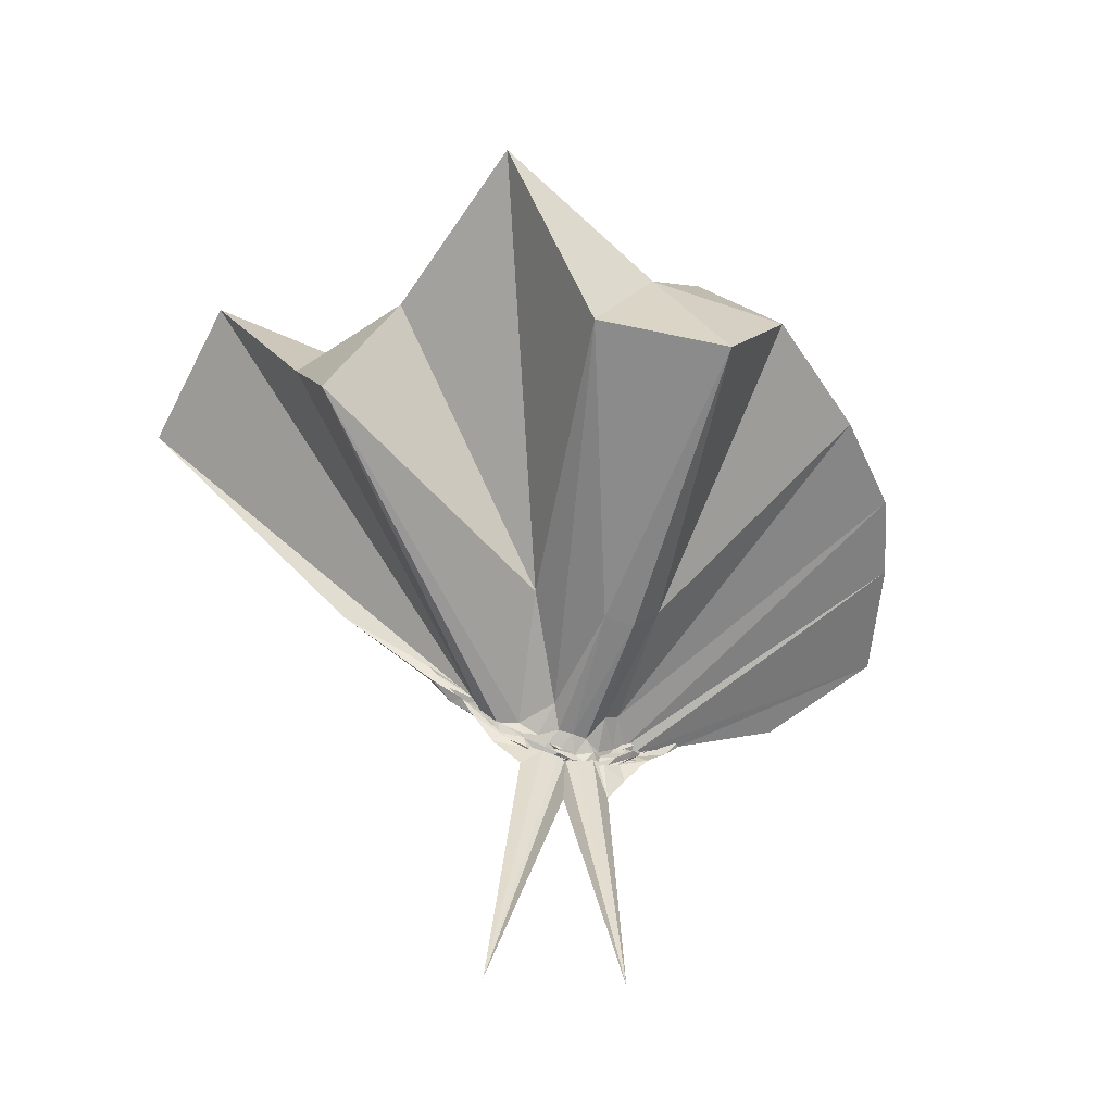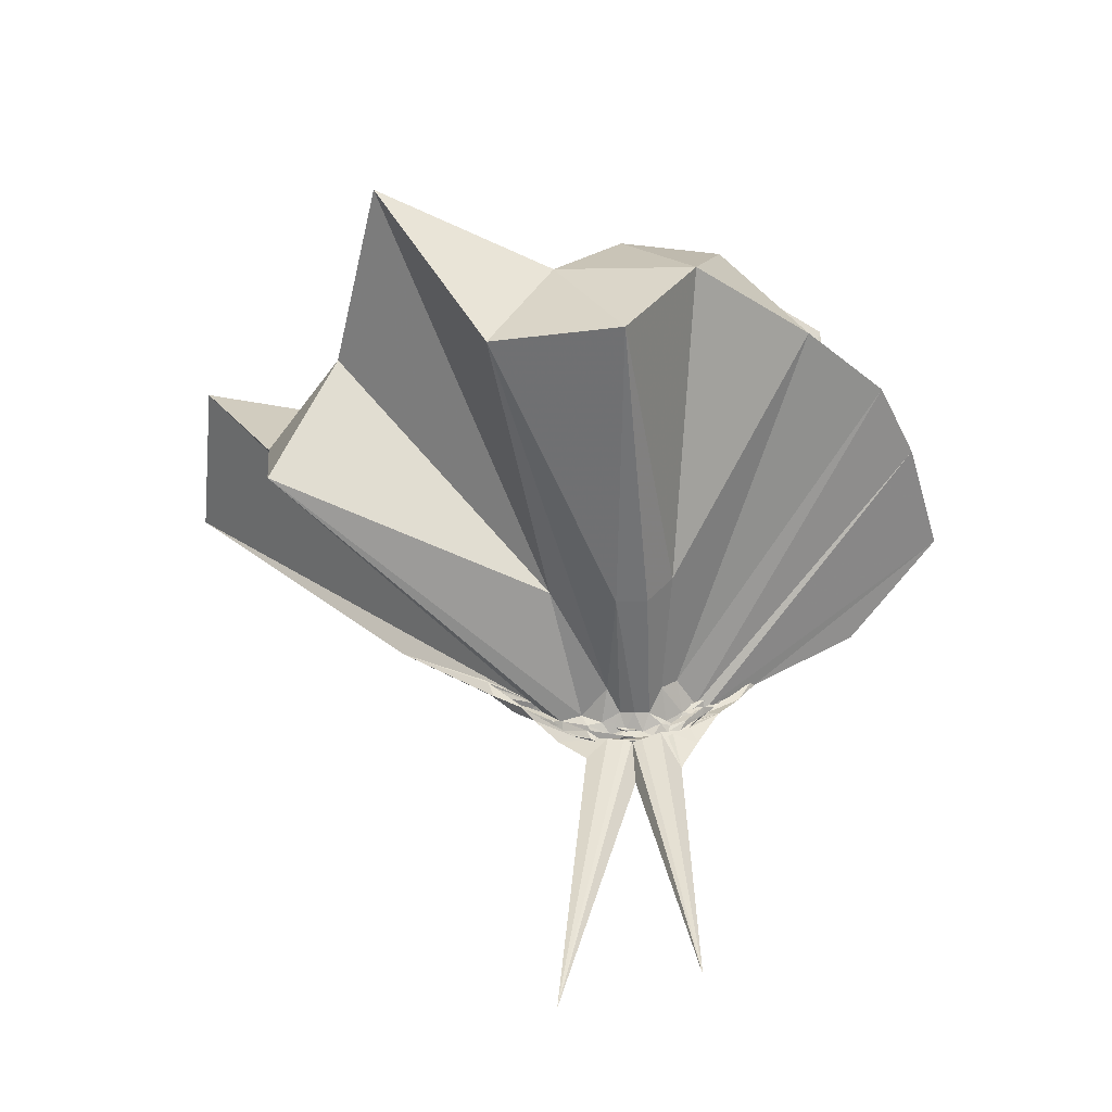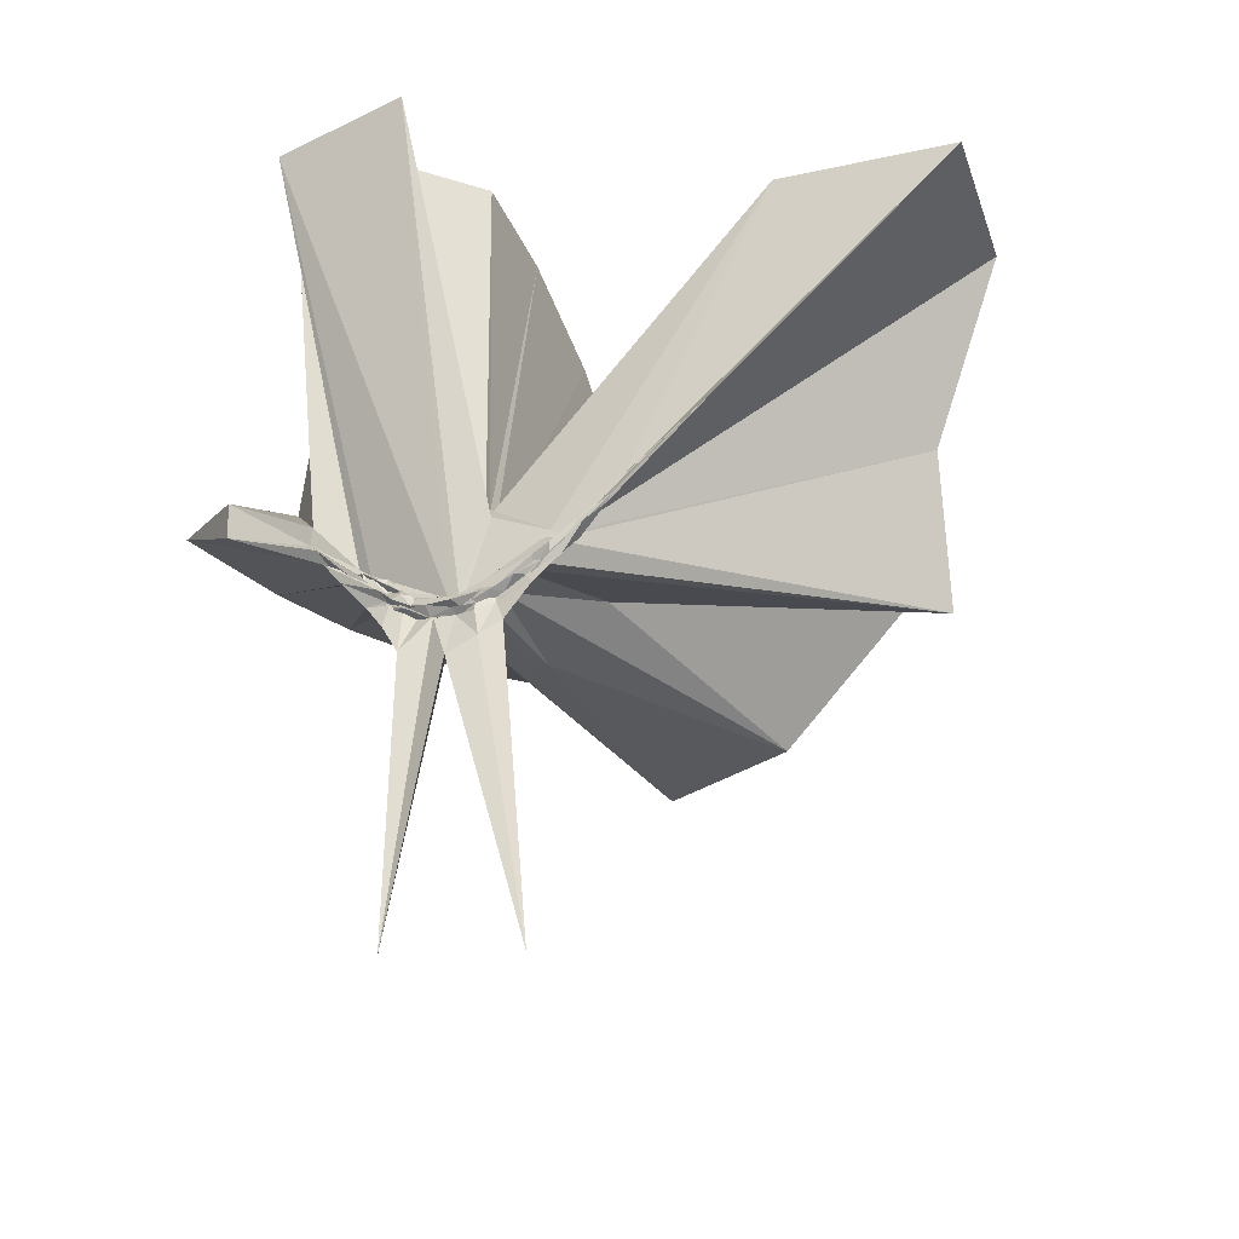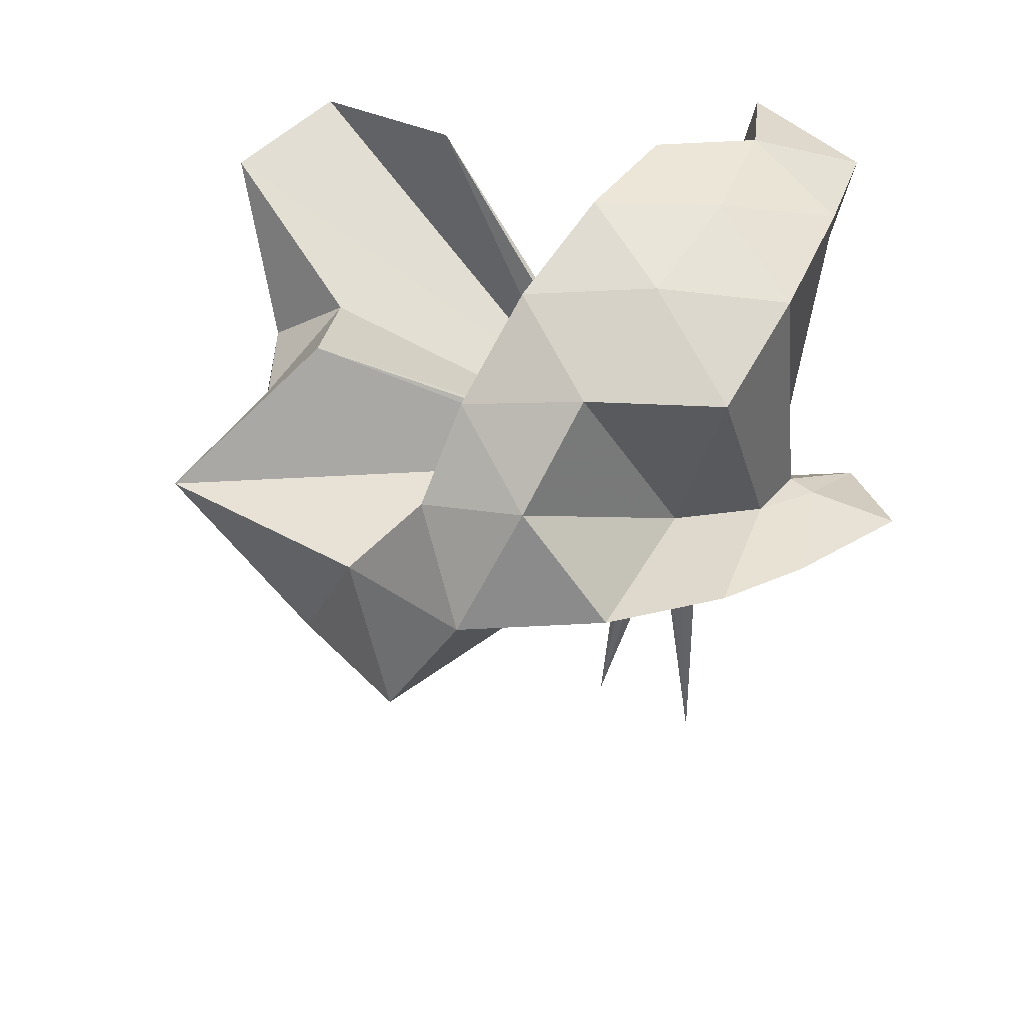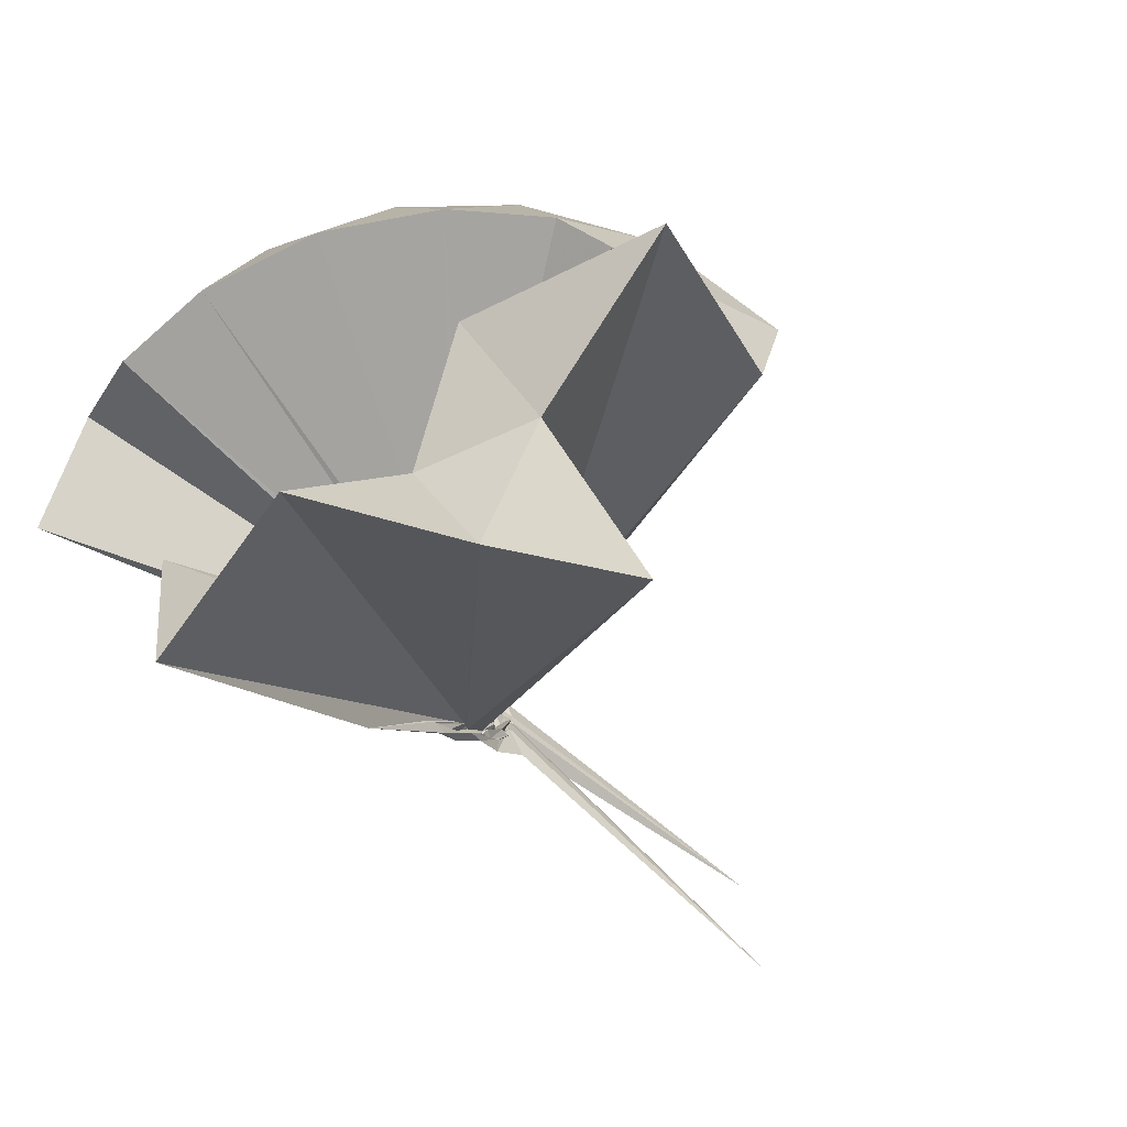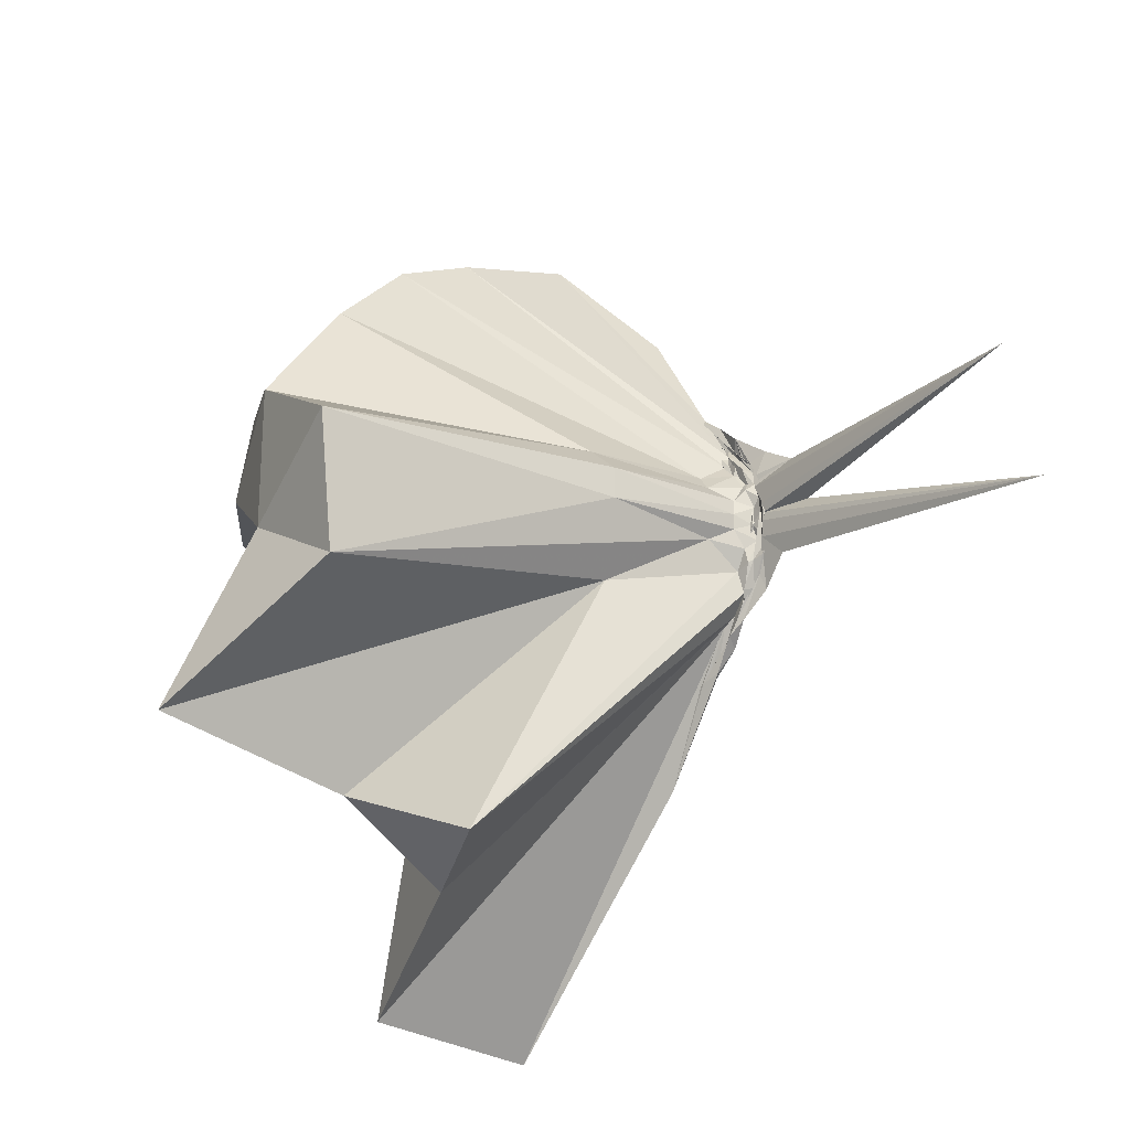
<metadata>
{"format":"obj","ext":"obj","renderer":"f3d","projection":"perspective","resolution":1024,"background":"white","views":[{"elev":-56.4,"azim":70.1,"up":"+Z"},{"elev":-49.7,"azim":91.5,"up":"+Z"},{"elev":-34.8,"azim":-66.0,"up":"+Z"},{"elev":42.0,"azim":128.4,"up":"+Z"},{"elev":-71.3,"azim":48.5,"up":"+Y"},{"elev":-22.4,"azim":140.6,"up":"+Y"}]}
</metadata>
<code>
v -0.9109 -0.1015 1.1
v -0.988 -0.09431 -0.07036
v -0.06057 -0.09784 0.6088
v -0.1276 0.1309 0.6568
v -0.5553 0.2413 0.4073
v -0.6714 0.3963 0.4414
v -0.7992 0.4559 0.4358
v -0.9954 0.4439 0.3552
v -0.9968 0.2382 0.1846
v -0.9927 0.1245 0.08153
v -1.008 0.1076 0.0717
v -0.9993 -0.005725 -0.0148
v -0.9941 -0.09596 -0.03613
v -0.9928 -0.1062 -0.03762
v -1.01 -0.2877 0.03788
v -0.9807 -0.3162 0.05355
v -0.9906 -0.4524 0.1559
v -0.9855 -1.176 0.7567
v -0.6021 -1.127 0.7888
v -0.5205 -0.741 0.5722
v -0.2671 -0.5813 0.6799
v -0.852 -0.1314 0.1758
v 0.02045 0.06461 0.3856
v -0.1817 0.3219 0.409
v -0.3727 0.5014 0.4467
v -0.5575 0.5823 0.4462
v -0.8281 0.6528 0.4368
v -0.9885 0.4425 0.2704
v -1.01 0.2143 0.1571
v -1.007 0.1045 0.05615
v -0.9887 0.07625 0.03619
v -1.007 -0.08153 -0.0389
v -1.005 -0.1018 -0.04081
v -1.003 -0.2633 0.01253
v -1.01 -0.3039 0.02777
v -0.9885 -0.4338 0.1342
v -1.016 -0.6457 0.2725
v -0.984 -0.3264 0.05676
v -0.4917 -0.9348 0.4183
v -0.2679 -0.7568 0.463
v 0.1554 -0.6469 0.5181
v 0.01976 -0.2507 0.39
v -0.6293 0.00374 0.0864
v -0.9232 0.01372 0.05959
v -0.9939 0.05832 0.05143
v -1.005 0.08528 0.05073
v -1.002 0.2012 0.1238
v -0.9913 0.1937 0.1242
v -1.002 0.1035 0.0397
v -1.006 0.07357 0.02343
v -0.9898 0.03407 -0.005379
v -1.013 -0.09585 -0.05197
v -0.9979 -0.1828 -0.03682
v -0.9831 -0.2581 -0.007511
v -1.003 -0.2998 0.009229
v -0.9968 -0.4203 0.09625
v -1.003 -0.4277 0.1068
v -0.9977 -0.3031 0.03862
v -0.3366 -0.8972 0.1174
v -0.6796 -0.2789 0.1028
v 0.02074 -0.3938 0.1191
v 0.07138 -0.09787 0.09185
v -0.9128 -0.02279 0.0264
v -0.9894 0.02532 0.02045
v -0.9912 0.05726 0.01712
v -1.008 0.06935 0.01928
v -0.9976 0.162 0.07018
v -0.9896 0.08342 0.01792
v -0.984 0.06322 -0.004529
v -1.004 0.01783 -0.02785
v -1.01 -0.03859 -0.04765
v -0.9783 -0.1124 -0.06592
v -0.9803 -0.2006 -0.04318
v -0.9977 -0.256 -0.02709
v -0.9809 -0.3537 0.03893
v -1.01 -0.3721 0.05286
v -0.9905 -0.2833 0.003574
v -0.9927 -0.261 0.001335
v -0.9817 -0.2115 0.008144
v -0.9059 -0.1504 0.01759
v -0.6361 -0.1265 0.0166
v -0.6367 -0.05546 0.01856
v -0.988 -0.01254 -0.008615
v -1.012 0.01707 -0.007455
v -1.01 0.03632 -0.01392
v -0.9918 0.04963 -0.008016
v -0.9813 0.1089 0.004587
v -0.9924 0.04118 -0.02795
v -1.013 0.006232 -0.0443
v -0.9909 -0.04063 -0.06611
v -1.001 -0.09165 -0.06266
v -1.005 -0.1446 -0.07051
v -0.9869 -0.1899 -0.06609
v -0.9952 -0.2309 -0.04656
v -0.9929 -0.3224 0.005268
v -0.9959 -0.2481 -0.02689
v -1.014 -0.2301 -0.03161
v -0.9841 -0.1984 -0.02306
v -0.9813 -0.1642 -0.01647
v -0.9578 -0.1213 -0.008307
v -0.9548 -0.0874 -0.01209
v -0.9602 -0.05315 -0.009322
v -0.2039 -0.09881 0.7989
v -0.3175 0.1469 0.8582
v -0.4965 0.3949 0.8544
v -0.8134 0.3859 0.4298
v -1.007 0.228 0.2199
v -0.9831 0.1285 0.1024
v -0.9857 0.09979 0.07764
v -0.9906 -0.07835 -0.03221
v -0.9899 -0.1013 -0.03458
v -0.9889 -0.1111 -0.03642
v -0.985 -0.2928 0.07302
v -0.9667 -0.7711 0.8266
v -0.9196 -0.3642 0.275
v -0.8984 -0.1539 0.1869
v -0.8775 -0.1341 0.1904
v -0.4203 -0.101 0.9676
v -0.575 0.1456 1.007
v -0.7576 0.3711 0.9659
v -1.04 0.2988 1.006
v -1.312 0.1921 0.9641
v -1.328 -0.1026 1.005
v -0.973 -0.1568 0.1531
v -0.9504 -0.1506 0.1857
v -0.9271 -0.1571 0.1851
v -0.9037 -0.1341 0.2023
v -0.6776 -0.1013 1.071
v -0.8398 0.1258 1.071
v -1.103 0.03878 1.071
v -0.949 -0.1317 0.1946
v -0.9277 -0.1303 0.1993
v -0.9805 -0.02597 -0.02423
v -1.007 -0.00483 -0.03839
v -0.9943 0.01761 -0.0349
v -1.003 0.05879 -0.06757
v -0.9848 0.0006753 -0.05584
v -1 -0.04663 -0.07612
v -0.9834 -0.09563 -0.07629
v -1.005 -0.1436 -0.08571
v -0.9926 -0.1832 -0.06886
v -1.006 -0.2656 -0.05531
v -0.9934 -0.2008 -0.05185
v -1.009 -0.1759 -0.04902
v -1.002 -0.1447 -0.0363
v -0.992 -0.1088 -0.03083
v -0.9952 -0.06865 -0.03541
v -0.9962 -0.04535 -0.04916
v -0.981 -0.02796 -0.05329
v -1.011 0.01785 -0.1416
v -0.998 -0.05063 -0.07269
v -0.9928 -0.09659 -0.07708
v -1.007 -0.1537 -0.1468
v -0.9967 -0.2013 -0.1187
v -0.9844 -0.1515 -0.06843
v -0.9969 -0.1333 -0.05301
v -0.9933 -0.08687 -0.05697
v -0.9836 -0.07168 -0.07227
v -0.9853 0.03914 -0.7849
v -1.017 -0.08899 -0.1804
v -1.007 -0.27 -0.8521
v -0.9848 -0.1135 -0.07153
f 3 23 4
f 4 23 24
f 4 24 5
f 5 24 25
f 5 25 6
f 6 25 26
f 6 26 7
f 7 26 27
f 7 27 8
f 8 27 28
f 8 28 9
f 9 28 29
f 9 29 10
f 10 29 30
f 10 30 11
f 11 30 31
f 11 31 12
f 12 31 32
f 12 32 13
f 13 32 33
f 13 33 14
f 14 33 34
f 14 34 15
f 15 34 35
f 15 35 16
f 16 35 36
f 16 36 17
f 17 36 37
f 17 37 18
f 18 37 38
f 18 38 19
f 19 38 39
f 19 39 20
f 20 39 40
f 20 40 21
f 21 40 41
f 21 41 22
f 22 41 42
f 22 42 3
f 3 42 23
f 23 43 24
f 24 43 44
f 24 44 25
f 25 44 45
f 25 45 26
f 26 45 46
f 26 46 27
f 27 46 47
f 27 47 28
f 28 47 48
f 28 48 29
f 29 48 49
f 29 49 30
f 30 49 50
f 30 50 31
f 31 50 51
f 31 51 32
f 32 51 52
f 32 52 33
f 33 52 53
f 33 53 34
f 34 53 54
f 34 54 35
f 35 54 55
f 35 55 36
f 36 55 56
f 36 56 37
f 37 56 57
f 37 57 38
f 38 57 58
f 38 58 39
f 39 58 59
f 39 59 40
f 40 59 60
f 40 60 41
f 41 60 61
f 41 61 42
f 42 61 62
f 42 62 23
f 23 62 43
f 43 63 44
f 44 63 64
f 44 64 45
f 45 64 65
f 45 65 46
f 46 65 66
f 46 66 47
f 47 66 67
f 47 67 48
f 48 67 68
f 48 68 49
f 49 68 69
f 49 69 50
f 50 69 70
f 50 70 51
f 51 70 71
f 51 71 52
f 52 71 72
f 52 72 53
f 53 72 73
f 53 73 54
f 54 73 74
f 54 74 55
f 55 74 75
f 55 75 56
f 56 75 76
f 56 76 57
f 57 76 77
f 57 77 58
f 58 77 78
f 58 78 59
f 59 78 79
f 59 79 60
f 60 79 80
f 60 80 61
f 61 80 81
f 61 81 62
f 62 81 82
f 62 82 43
f 43 82 63
f 63 83 64
f 64 83 84
f 64 84 65
f 65 84 85
f 65 85 66
f 66 85 86
f 66 86 67
f 67 86 87
f 67 87 68
f 68 87 88
f 68 88 69
f 69 88 89
f 69 89 70
f 70 89 90
f 70 90 71
f 71 90 91
f 71 91 72
f 72 91 92
f 72 92 73
f 73 92 93
f 73 93 74
f 74 93 94
f 74 94 75
f 75 94 95
f 75 95 76
f 76 95 96
f 76 96 77
f 77 96 97
f 77 97 78
f 78 97 98
f 78 98 79
f 79 98 99
f 79 99 80
f 80 99 100
f 80 100 81
f 81 100 101
f 81 101 82
f 82 101 102
f 82 102 63
f 63 102 83
f 103 104 118
f 104 119 118
f 104 105 119
f 105 120 119
f 105 106 120
f 106 107 120
f 107 121 120
f 107 108 121
f 108 122 121
f 108 109 122
f 109 110 122
f 110 123 122
f 110 111 123
f 111 124 123
f 111 112 124
f 112 113 124
f 113 125 124
f 113 114 125
f 114 126 125
f 114 115 126
f 115 116 126
f 116 127 126
f 116 117 127
f 117 118 127
f 117 103 118
f 118 119 128
f 119 129 128
f 119 120 129
f 120 121 129
f 121 130 129
f 121 122 130
f 122 123 130
f 123 131 130
f 123 124 131
f 124 125 131
f 125 132 131
f 125 126 132
f 126 127 132
f 127 128 132
f 127 118 128
f 133 148 134
f 134 148 149
f 134 149 135
f 135 149 150
f 135 150 136
f 136 150 137
f 137 150 151
f 137 151 138
f 138 151 152
f 138 152 139
f 139 152 140
f 140 152 153
f 140 153 141
f 141 153 154
f 141 154 142
f 142 154 143
f 143 154 155
f 143 155 144
f 144 155 156
f 144 156 145
f 145 156 146
f 146 156 157
f 146 157 147
f 147 157 148
f 147 148 133
f 148 158 149
f 149 158 159
f 149 159 150
f 150 159 151
f 151 159 160
f 151 160 152
f 152 160 153
f 153 160 161
f 153 161 154
f 154 161 155
f 155 161 162
f 155 162 156
f 156 162 157
f 157 162 158
f 157 158 148
f 3 4 103
f 103 4 104
f 4 5 104
f 104 5 105
f 5 6 105
f 105 6 106
f 6 7 106
f 7 8 106
f 106 8 107
f 8 9 107
f 107 9 108
f 9 10 108
f 108 10 109
f 10 11 109
f 11 12 109
f 109 12 110
f 12 13 110
f 110 13 111
f 13 14 111
f 111 14 112
f 14 15 112
f 15 16 112
f 112 16 113
f 16 17 113
f 113 17 114
f 17 18 114
f 114 18 115
f 18 19 115
f 19 20 115
f 115 20 116
f 20 21 116
f 116 21 117
f 21 22 117
f 117 22 103
f 22 3 103
f 83 133 84
f 84 133 134
f 84 134 85
f 85 134 135
f 85 135 86
f 86 135 136
f 86 136 87
f 87 136 88
f 88 136 137
f 88 137 89
f 89 137 138
f 89 138 90
f 90 138 139
f 90 139 91
f 91 139 92
f 92 139 140
f 92 140 93
f 93 140 141
f 93 141 94
f 94 141 142
f 94 142 95
f 95 142 96
f 96 142 143
f 96 143 97
f 97 143 144
f 97 144 98
f 98 144 145
f 98 145 99
f 99 145 100
f 100 145 146
f 100 146 101
f 101 146 147
f 101 147 102
f 102 147 133
f 102 133 83
f 128 129 1
f 129 130 1
f 130 131 1
f 131 132 1
f 132 128 1
f 159 158 2
f 160 159 2
f 161 160 2
f 162 161 2
f 158 162 2

</code>
